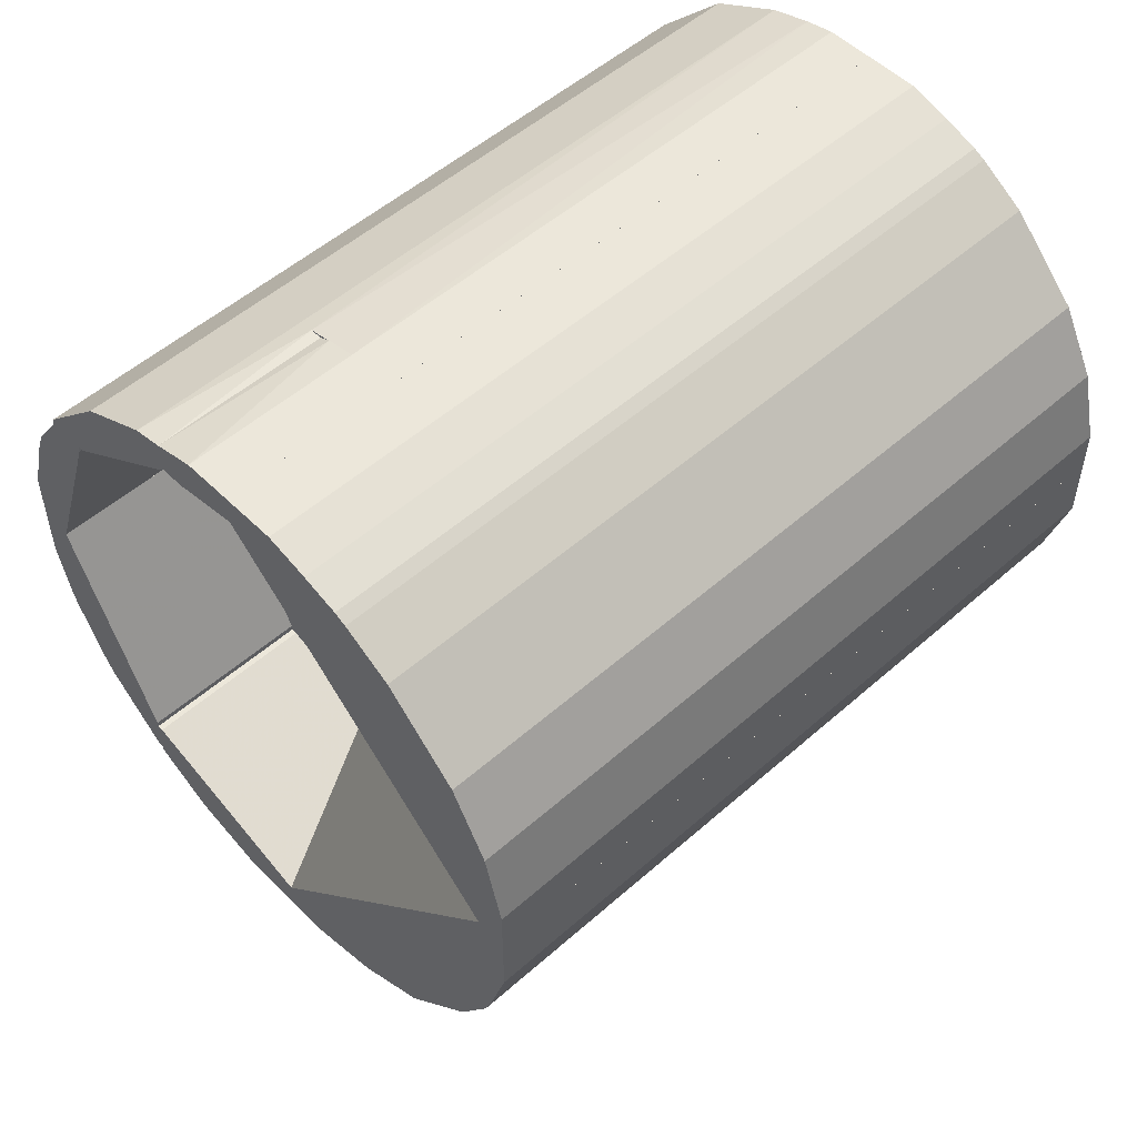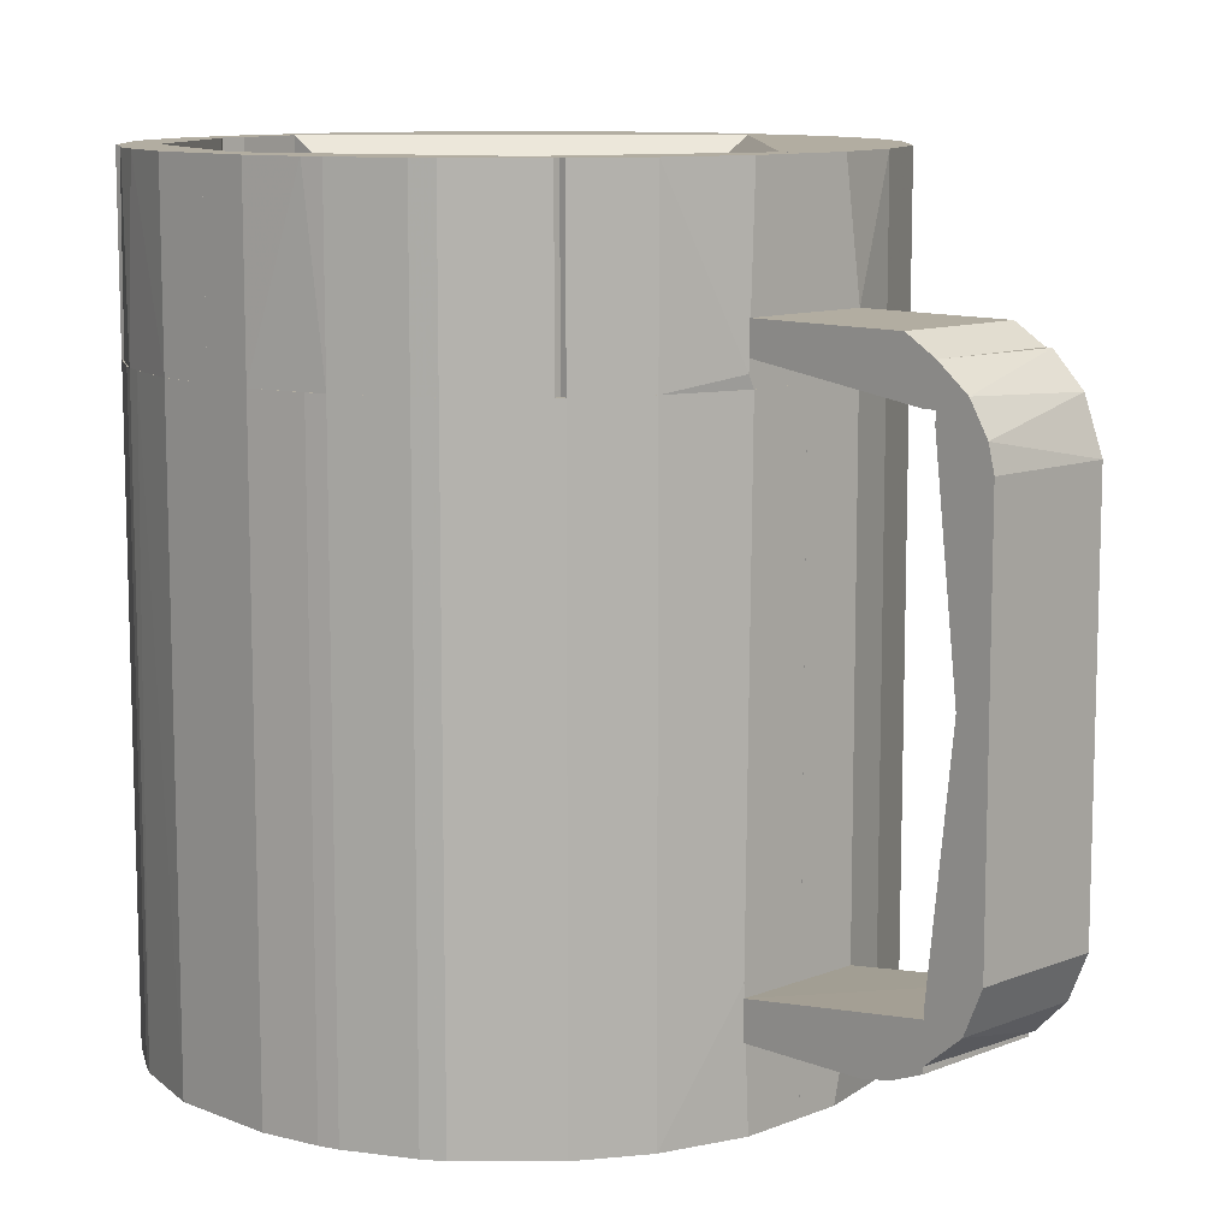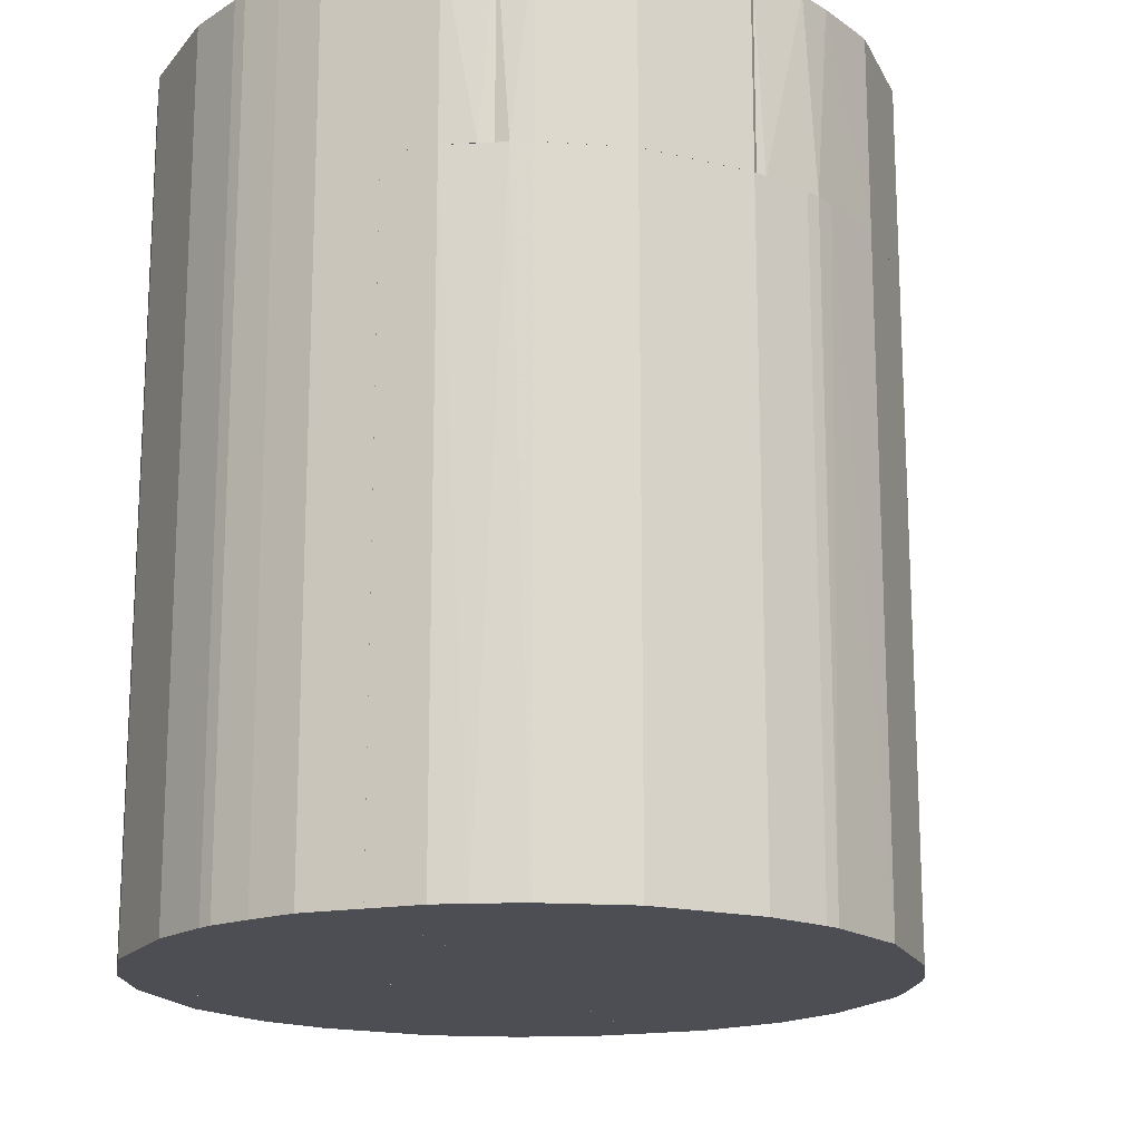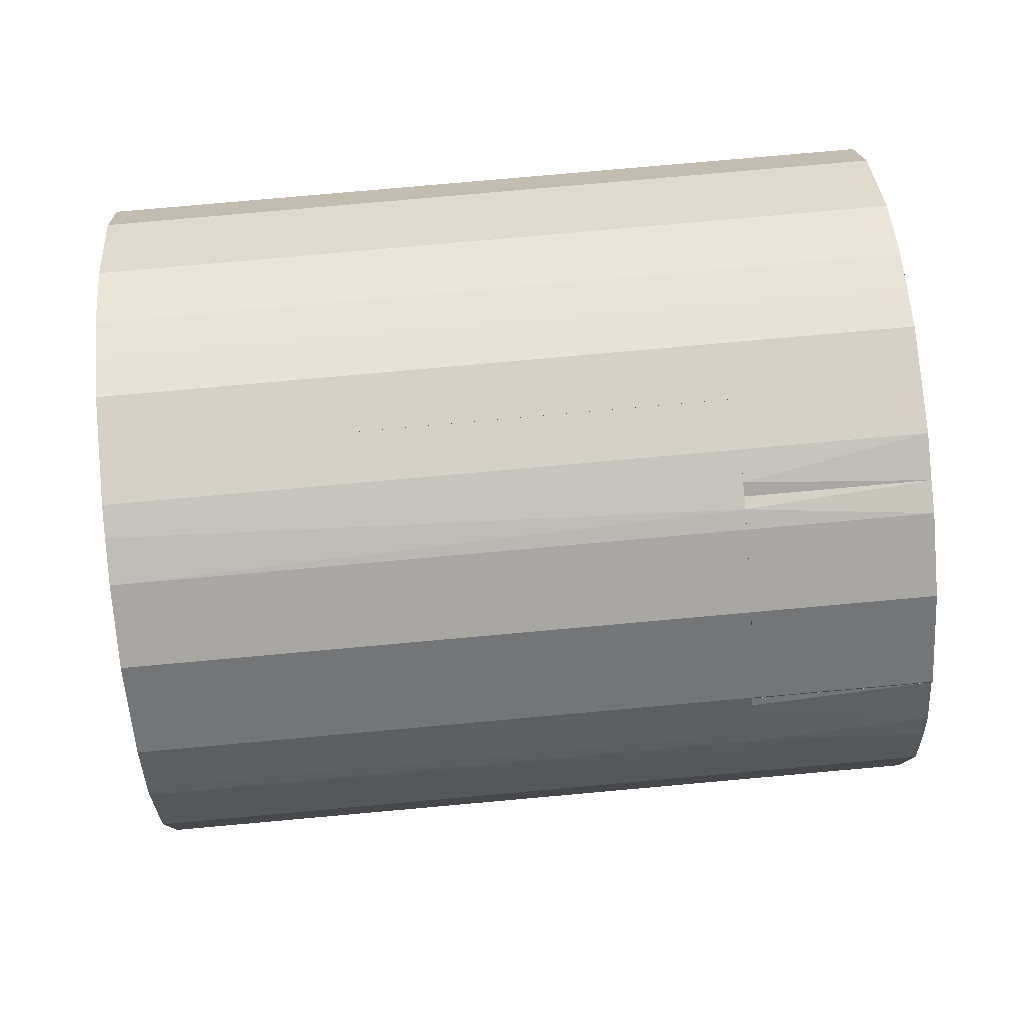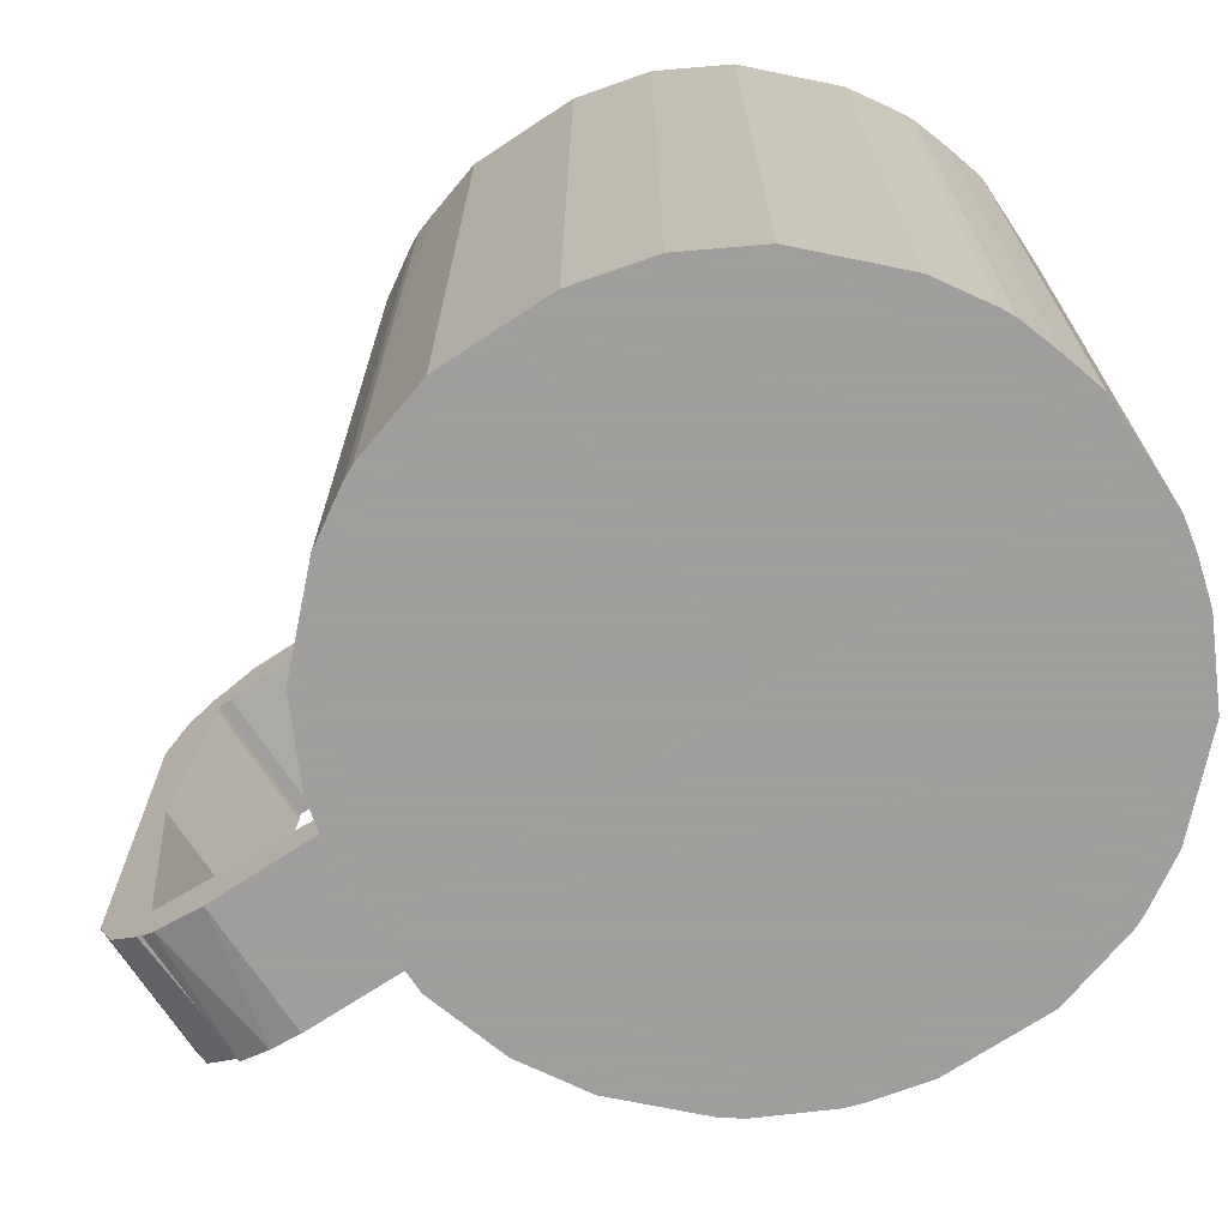
<metadata>
{"format":"obj","ext":"obj","renderer":"f3d","projection":"perspective","resolution":1024,"background":"white","views":[{"elev":52.6,"azim":-133.5,"up":"+Z"},{"elev":10.5,"azim":135.1,"up":"+Y"},{"elev":-17.4,"azim":19.2,"up":"+Y"},{"elev":79.0,"azim":84.9,"up":"+Z"},{"elev":-71.1,"azim":-56.6,"up":"+Y"}]}
</metadata>
<code>
o convex_0
v 0.05033 0.03602 -0.403
v -0.04529 -0.1689 -0.3666
v -0.04529 -0.1689 -0.362
v -0.04529 0.03602 -0.3802
v -0.04529 -0.1142 -0.403
v 0.05033 -0.1689 -0.362
v 0.05033 -0.1142 -0.403
v 0.05033 0.03602 -0.3802
v -0.04529 0.03602 -0.403
v -0.04529 -0.1324 -0.362
v 0.05033 -0.1461 -0.3893
v 0.05033 -0.1324 -0.362
v -0.04529 -0.1461 -0.3893
f 5 11 13
f 2 3 4
f 2 4 5
f 3 2 6
f 1 6 7
f 5 1 7
f 1 4 8
f 6 1 8
f 4 1 9
f 1 5 9
f 5 4 9
f 4 3 10
f 3 6 10
f 8 4 10
f 6 2 11
f 7 6 11
f 5 7 11
f 6 8 12
f 10 6 12
f 8 10 12
f 2 5 13
f 11 2 13
o convex_1
v -0.04529 -0.178 -0.3529
v 0.05033 -0.1598 -0.2254
v -0.04529 -0.1598 -0.2254
v 0.05033 -0.1416 -0.362
v 0.05033 -0.1871 -0.3165
v -0.04529 -0.1871 -0.2254
v -0.04529 -0.1416 -0.3575
v 0.05033 -0.1871 -0.2254
v 0.05033 -0.1734 -0.362
v -0.04529 -0.1871 -0.3165
v -0.04529 -0.1734 -0.362
v -0.04529 -0.1416 -0.362
v 0.05033 -0.1825 -0.3392
f 18 23 26
f 17 15 18
f 16 14 19
f 15 16 19
f 14 16 20
f 16 15 20
f 15 17 20
f 18 15 21
f 15 19 21
f 19 18 21
f 17 18 22
f 18 19 23
f 19 14 23
f 14 20 24
f 22 14 24
f 17 22 24
f 20 17 25
f 24 20 25
f 17 24 25
f 14 22 26
f 22 18 26
f 23 14 26
o convex_2
v 0.05033 0.209 -0.3848
v -0.04529 0.03602 -0.403
v -0.04529 0.03602 -0.3802
v -0.04529 0.2273 -0.362
v 0.05033 0.03602 -0.3802
v -0.04529 0.168 -0.403
v 0.05033 0.03602 -0.403
v 0.05033 0.1908 -0.362
v 0.05033 0.168 -0.403
v 0.05033 0.2273 -0.362
v -0.04529 0.2045 -0.3893
v -0.04529 0.1908 -0.362
v 0.05033 0.1862 -0.3984
v -0.04529 0.2273 -0.3666
f 37 30 40
f 28 29 30
f 29 28 31
f 28 30 32
f 27 31 33
f 31 28 33
f 28 32 33
f 31 27 34
f 29 31 34
f 27 33 35
f 33 32 35
f 30 34 36
f 34 27 36
f 32 30 37
f 30 29 38
f 29 34 38
f 34 30 38
f 27 35 39
f 35 32 39
f 37 27 39
f 32 37 39
f 36 27 40
f 30 36 40
f 27 37 40
o convex_3
v -0.04529 0.2272 -0.362
v 0.05033 0.2409 -0.2254
v 0.05033 0.2182 -0.2254
v -0.04529 0.2182 -0.2254
v 0.05033 0.1999 -0.362
v 0.05033 0.2409 -0.3392
v -0.04529 0.2409 -0.2254
v -0.04529 0.1999 -0.3529
v -0.04529 0.2409 -0.3392
v 0.05033 0.2272 -0.362
v -0.04529 0.1999 -0.362
v 0.05033 0.1999 -0.3529
f 48 45 52
f 43 42 44
f 42 43 45
f 42 45 46
f 44 42 47
f 41 44 47
f 42 46 47
f 43 44 48
f 44 41 48
f 46 41 49
f 41 47 49
f 47 46 49
f 45 41 50
f 41 46 50
f 46 45 50
f 41 45 51
f 48 41 51
f 45 48 51
f 45 43 52
f 43 48 52
o convex_4
v -0.1819 -0.2463 -0.1435
v 0.00024 0.1999 0.025
v 0.00024 0.332 -0.2026
v -0.2411 0.332 0.02497
v 0.00024 -0.2463 0.025
v 0.00024 -0.2463 -0.2254
v -0.2411 -0.2463 0.02497
v -0.1409 0.332 -0.1844
v -0.2229 0.332 -0.08428
v -0.08629 -0.2463 -0.2118
v -0.03165 0.332 -0.2254
v -0.2411 -0.2463 -0.02511
v -0.2229 -0.2463 -0.08428
v -0.1955 0.332 -0.1298
v -0.2183 0.332 0.02497
v -0.1409 -0.2463 -0.1844
v -0.2411 0.332 -0.02511
v -0.08629 0.332 -0.2118
v -0.0453 -0.1871 -0.2254
v 0.00024 0.332 -0.2254
v -0.1955 -0.2463 -0.1298
v -0.0453 0.2409 -0.2254
v -0.2183 0.332 -0.09338
v -0.03165 -0.2463 -0.2254
v -0.2183 -0.2463 -0.09338
v -0.2274 0.332 -0.07063
f 64 69 78
f 55 54 57
f 54 56 57
f 57 53 58
f 55 57 58
f 53 57 59
f 57 56 59
f 56 55 60
f 56 60 61
f 58 53 62
f 60 55 63
f 53 59 64
f 59 56 64
f 53 64 65
f 60 53 66
f 61 60 66
f 54 55 67
f 55 56 67
f 56 54 67
f 53 60 68
f 62 53 68
f 60 62 68
f 56 61 69
f 64 56 69
f 62 60 70
f 60 63 70
f 63 58 71
f 62 70 71
f 55 58 72
f 63 55 72
f 58 63 72
f 53 65 73
f 66 53 73
f 70 63 74
f 63 71 74
f 71 70 74
f 65 61 75
f 61 66 75
f 66 73 75
f 58 62 76
f 71 58 76
f 62 71 76
f 73 65 77
f 65 75 77
f 75 73 77
f 61 65 78
f 65 64 78
f 69 61 78
o convex_5
v -0.09994 0.332 0.2435
v -0.2411 -0.2463 0.025
v 0.00024 -0.2463 0.025
v 0.00024 -0.2463 0.2618
v 0.00024 0.1999 0.025
v -0.2411 0.332 0.025
v -0.2001 -0.2463 0.1616
v 0.00024 0.332 0.2618
v -0.2274 0.332 0.1115
v -0.1091 -0.2463 0.239
v -0.1455 0.332 0.2162
v -0.2411 -0.2463 0.05689
v -0.04074 -0.2463 0.2618
v 0.00024 0.332 0.239
v -0.2001 0.332 0.1616
v -0.2183 0.332 0.025
v -0.2274 -0.2463 0.1115
v -0.04074 0.332 0.2618
v -0.1455 -0.2463 0.2162
v -0.2411 0.332 0.05689
v -0.07261 -0.2463 0.2527
v -0.1091 0.332 0.239
v -0.07261 0.332 0.2527
v -0.09994 -0.2463 0.2435
f 88 99 102
f 80 81 82
f 81 80 83
f 82 81 83
f 83 80 84
f 80 82 85
f 82 83 86
f 84 79 86
f 79 84 87
f 85 82 88
f 79 87 89
f 84 80 90
f 80 85 90
f 82 86 91
f 88 82 91
f 86 83 92
f 84 86 92
f 87 85 93
f 85 89 93
f 89 87 93
f 83 84 94
f 92 83 94
f 84 92 94
f 85 87 95
f 90 85 95
f 87 90 95
f 86 79 96
f 91 86 96
f 85 88 97
f 89 85 97
f 88 89 97
f 87 84 98
f 84 90 98
f 90 87 98
f 88 91 99
f 91 96 99
f 88 79 100
f 89 88 100
f 79 89 100
f 96 79 101
f 79 99 101
f 99 96 101
f 79 88 102
f 99 79 102
o convex_6
v 0.2279 0.1999 0.1206
v 0.000264 -0.2463 -0.2254
v 0.000264 0.1999 -0.2254
v 0.000264 0.1999 0.2618
v 0.1459 -0.2463 0.2208
v 0.2324 -0.2463 -0.07058
v 0.000264 -0.2463 0.2618
v 0.2006 0.1999 -0.1298
v 0.105 -0.2463 -0.2072
v 0.2461 -0.2463 0.06142
v 0.2461 0.1999 -0.01598
v 0.09132 0.1999 0.248
v 0.105 0.1999 -0.2072
v 0.1505 -0.2463 -0.1798
v 0.1459 0.1999 0.2208
v 0.2005 -0.2463 0.1661
v 0.05946 -0.2463 0.2571
v 0.05036 -0.1506 -0.2254
v 0.2461 0.1999 0.06142
v 0.2006 -0.2463 -0.1298
v 0.2461 -0.2463 -0.01598
v 0.2005 0.1999 0.1661
v 0.2324 0.1999 -0.07058
v 0.1505 0.1999 -0.1798
v 0.2279 -0.2463 0.1206
v 0.03669 0.1999 0.2618
v 0.04579 0.1999 -0.2254
v 0.09132 -0.2463 0.248
v 0.2097 -0.2463 -0.1161
v 0.04579 -0.2463 -0.2254
v 0.03669 -0.2463 0.2618
v 0.237 0.1999 -0.05694
v 0.2097 0.1999 -0.1161
v 0.07767 0.1999 0.2526
v 0.2233 0.1999 0.1297
v 0.237 -0.2463 -0.05694
v 0.2233 -0.2463 0.1297
v 0.2324 0.1999 0.107
f 127 112 140
f 105 104 106
f 103 105 106
f 107 104 108
f 106 104 109
f 104 107 109
f 105 103 110
f 108 104 111
f 107 108 112
f 110 103 113
f 103 106 114
f 105 110 115
f 111 115 116
f 108 111 116
f 103 114 117
f 114 107 117
f 107 112 118
f 117 107 118
f 109 107 119
f 104 105 120
f 115 111 120
f 112 113 121
f 113 103 121
f 108 116 122
f 116 110 122
f 112 108 123
f 113 112 123
f 103 117 124
f 117 118 124
f 110 113 125
f 115 110 126
f 116 115 126
f 110 116 126
f 118 112 127
f 106 109 128
f 114 106 128
f 105 115 129
f 120 105 129
f 115 120 129
f 107 114 130
f 119 107 130
f 108 122 131
f 122 110 131
f 125 108 131
f 111 104 132
f 104 120 132
f 120 111 132
f 109 119 133
f 128 109 133
f 119 128 133
f 113 123 134
f 108 125 134
f 125 113 134
f 110 125 135
f 131 110 135
f 125 131 135
f 114 128 136
f 128 119 136
f 130 114 136
f 119 130 136
f 103 124 137
f 124 118 137
f 127 103 137
f 123 108 138
f 108 134 138
f 134 123 138
f 118 127 139
f 137 118 139
f 127 137 139
f 121 103 140
f 112 121 140
f 103 127 140
o convex_7
v 0.07766 0.1999 0.2527
v 0.2006 0.332 0.1661
v 0.2006 0.1999 0.1661
v 0.07311 0.332 0.2253
v 0.1687 0.1999 0.1616
v 0.1459 0.332 0.2208
v 0.06854 0.1999 0.2299
v 0.1687 0.332 0.1616
v 0.06854 0.332 0.2527
v 0.1459 0.1999 0.2208
v 0.09133 0.332 0.2481
v 0.2006 0.332 0.1616
v 0.06854 0.1999 0.2527
v 0.2006 0.1999 0.1616
v 0.07311 0.1999 0.2253
v 0.09133 0.1999 0.2481
v 0.06854 0.332 0.2299
f 147 149 157
f 143 141 145
f 143 142 146
f 142 144 146
f 145 141 147
f 144 142 148
f 145 144 148
f 146 144 149
f 141 143 150
f 143 146 150
f 150 146 151
f 149 141 151
f 146 149 151
f 142 143 152
f 148 142 152
f 145 148 152
f 147 141 153
f 141 149 153
f 149 147 153
f 143 145 154
f 152 143 154
f 145 152 154
f 144 145 155
f 147 144 155
f 145 147 155
f 141 150 156
f 150 151 156
f 151 141 156
f 144 147 157
f 149 144 157
o convex_8
v 0.04579 0.1999 -0.2254
v 0.1505 0.332 -0.148
v 0.1505 0.332 -0.1799
v 0.00024 0.332 -0.2254
v 0.1459 0.1999 -0.148
v 0.00024 0.1999 -0.2027
v 0.1505 0.1999 -0.1799
v 0.00024 0.332 -0.2027
v 0.1049 0.332 -0.2072
v 0.00024 0.1999 -0.2254
v 0.04579 0.332 -0.2254
v 0.1049 0.1999 -0.2072
v 0.1459 0.332 -0.148
v 0.05033 0.2091 -0.2254
v 0.1505 0.1999 -0.148
f 162 164 172
f 159 160 161
f 158 162 163
f 160 159 164
f 162 158 164
f 159 161 165
f 163 162 165
f 161 163 165
f 161 160 166
f 160 164 166
f 161 158 167
f 163 161 167
f 158 163 167
f 158 161 168
f 161 166 168
f 164 158 169
f 166 164 169
f 162 159 170
f 159 165 170
f 165 162 170
f 158 168 171
f 168 166 171
f 169 158 171
f 166 169 171
f 159 162 172
f 164 159 172
o convex_9
v 0.237 0.332 -0.05696
v 0.1505 0.1999 -0.1753
v 0.1551 0.1999 -0.1753
v 0.2233 0.1999 0.02044
v 0.1505 0.332 -0.1434
v 0.2324 0.1999 -0.07063
v 0.2233 0.332 0.02044
v 0.2006 0.332 -0.1298
v 0.2461 0.1999 0.02044
v 0.1505 0.1999 -0.1434
v 0.1551 0.332 -0.1753
v 0.2461 0.332 0.02044
v 0.2006 0.1999 -0.1298
v 0.2461 0.1999 -0.01599
v 0.2461 0.332 -0.01599
v 0.2097 0.332 -0.1161
v 0.1505 0.332 -0.1753
v 0.2324 0.332 -0.07063
v 0.2097 0.1999 -0.1161
f 185 188 191
f 174 175 176
f 176 175 178
f 173 177 179
f 177 176 179
f 177 173 180
f 176 178 181
f 179 176 181
f 174 176 182
f 176 177 182
f 177 174 182
f 175 174 183
f 177 180 183
f 180 175 183
f 173 179 184
f 179 181 184
f 178 175 185
f 175 180 185
f 178 173 186
f 181 178 186
f 184 181 186
f 184 186 187
f 173 184 187
f 186 173 187
f 180 173 188
f 185 180 188
f 174 177 189
f 183 174 189
f 177 183 189
f 173 178 190
f 188 173 190
f 178 188 190
f 178 185 191
f 188 178 191
o convex_10
v 0.2233 0.332 0.1297
v 0.2233 0.1999 0.02046
v 0.2233 0.332 0.02046
v 0.1733 0.1999 0.157
v 0.2461 0.1999 0.06143
v 0.1733 0.332 0.157
v 0.2006 0.1999 0.1616
v 0.2461 0.332 0.02046
v 0.2006 0.332 0.1616
v 0.2461 0.332 0.06143
v 0.2279 0.1999 0.1206
v 0.2461 0.1999 0.02046
v 0.1733 0.1999 0.1616
v 0.1733 0.332 0.1616
v 0.2325 0.332 0.1069
v 0.2051 0.1999 0.157
f 198 202 207
f 194 193 195
f 195 193 196
f 192 194 197
f 194 195 197
f 195 196 198
f 194 192 199
f 193 194 199
f 192 197 200
f 199 192 201
f 196 199 201
f 198 196 202
f 196 193 203
f 193 199 203
f 199 196 203
f 197 195 204
f 195 198 204
f 198 200 204
f 204 200 205
f 200 197 205
f 197 204 205
f 201 192 206
f 196 201 206
f 192 202 206
f 202 196 206
f 192 200 207
f 200 198 207
f 202 192 207
o convex_11
v 0.06854 0.332 0.2527
v 0.00024 0.1999 0.239
v 0.00024 0.1999 0.2618
v 0.00024 0.332 0.239
v 0.06854 0.1999 0.2299
v 0.05943 0.1999 0.2572
v 0.00024 0.332 0.2618
v 0.06854 0.332 0.2299
v 0.03666 0.332 0.2618
v 0.05031 0.1999 0.2299
v 0.06854 0.1999 0.2527
v 0.05031 0.332 0.2299
v 0.03666 0.1999 0.2618
f 216 210 220
f 209 210 211
f 210 209 212
f 210 212 213
f 211 210 214
f 208 211 214
f 211 208 215
f 208 212 215
f 213 208 216
f 214 210 216
f 208 214 216
f 209 211 217
f 212 209 217
f 215 212 217
f 212 208 218
f 208 213 218
f 213 212 218
f 211 215 219
f 217 211 219
f 215 217 219
f 210 213 220
f 213 216 220

</code>
